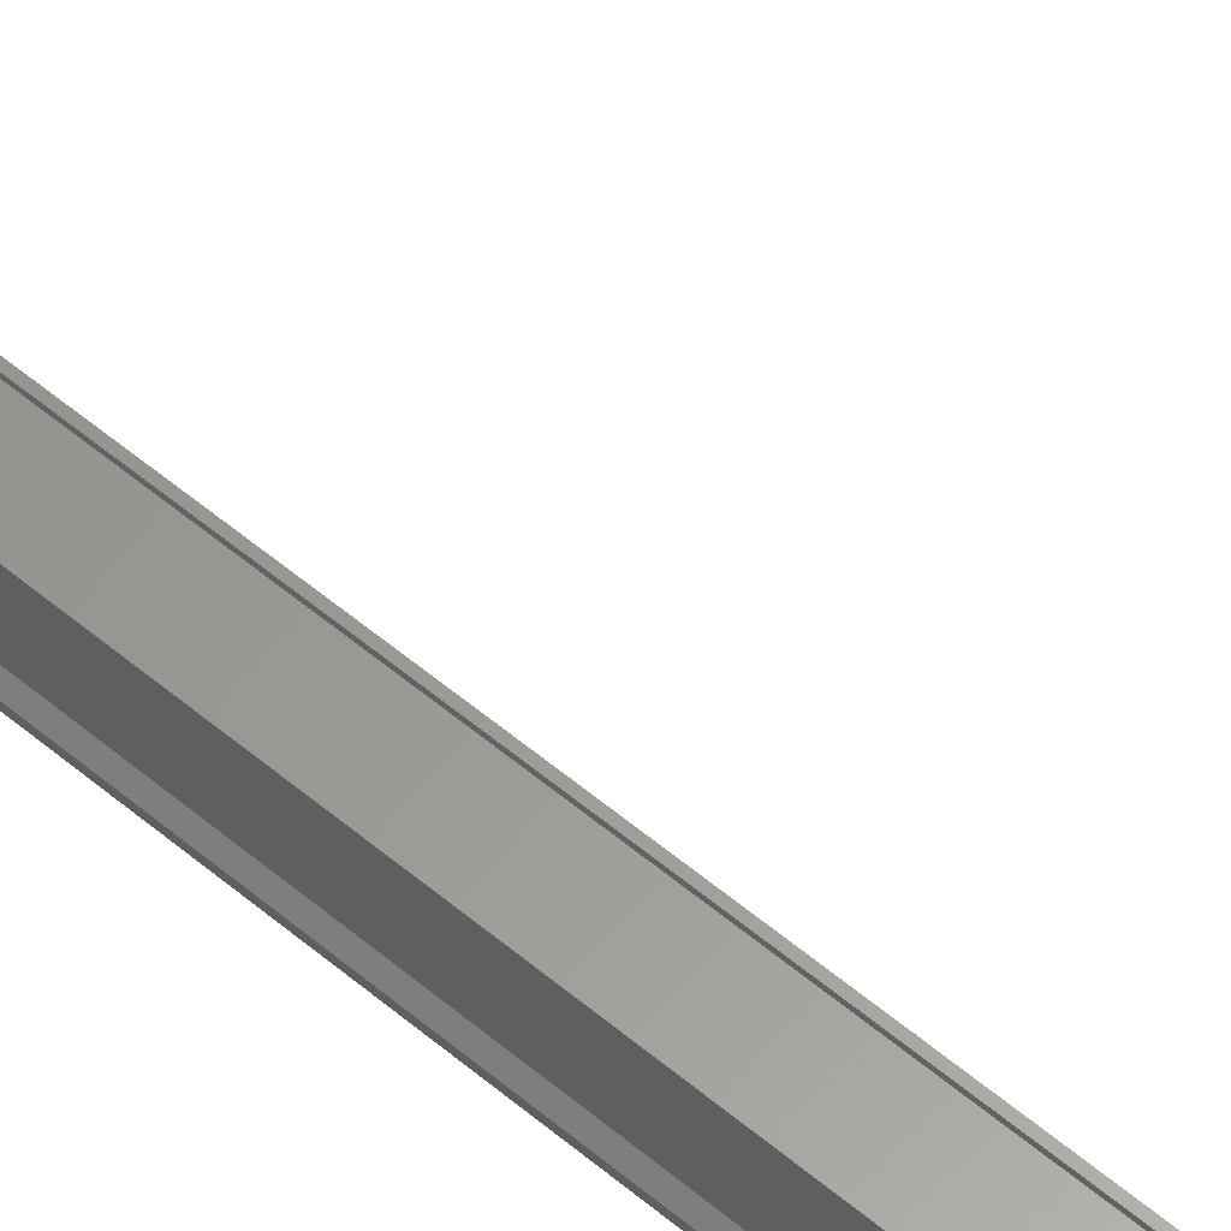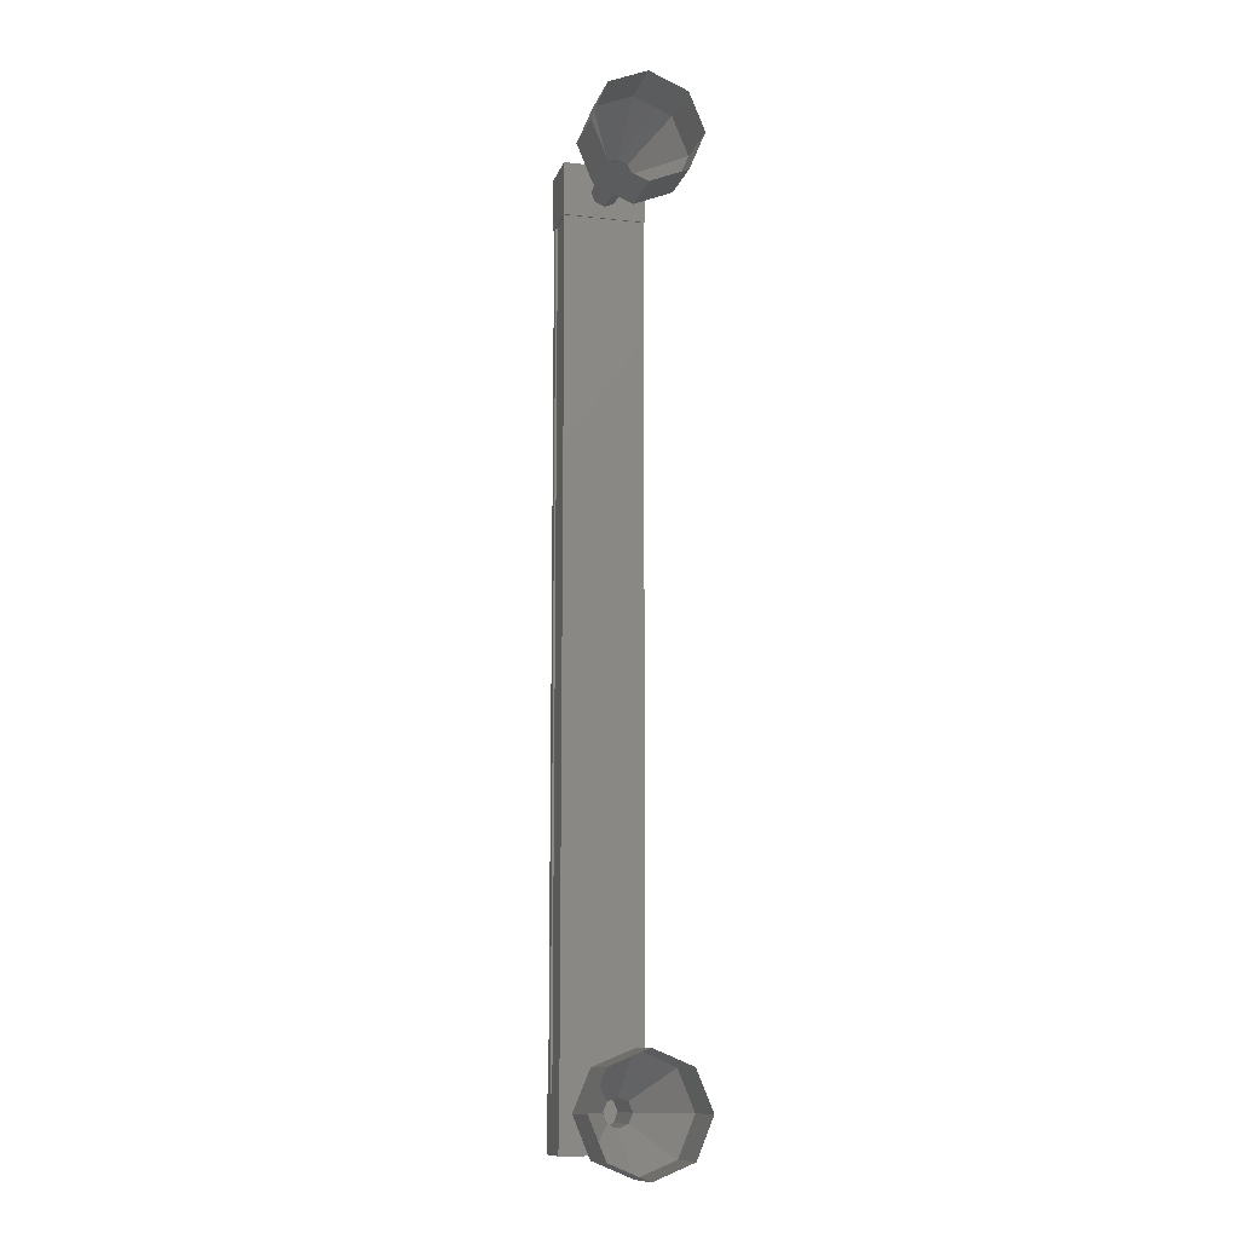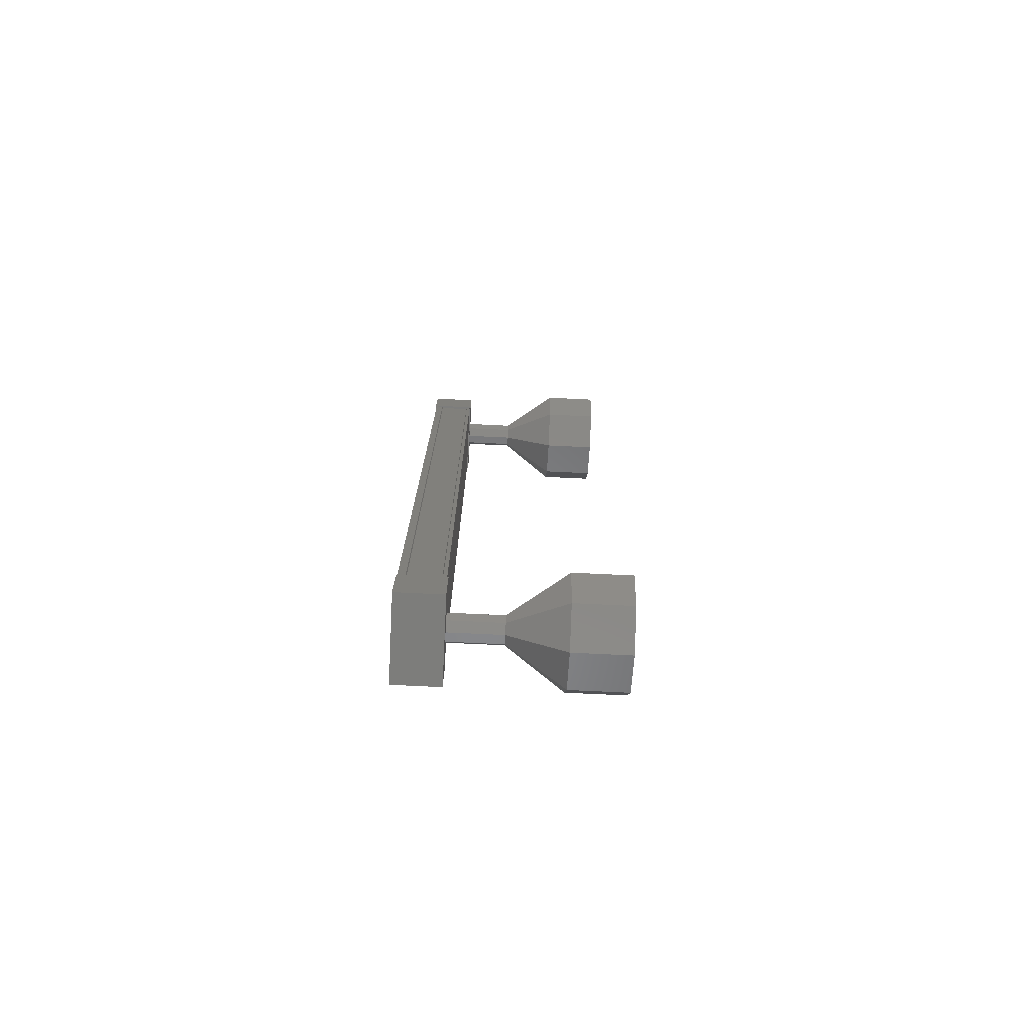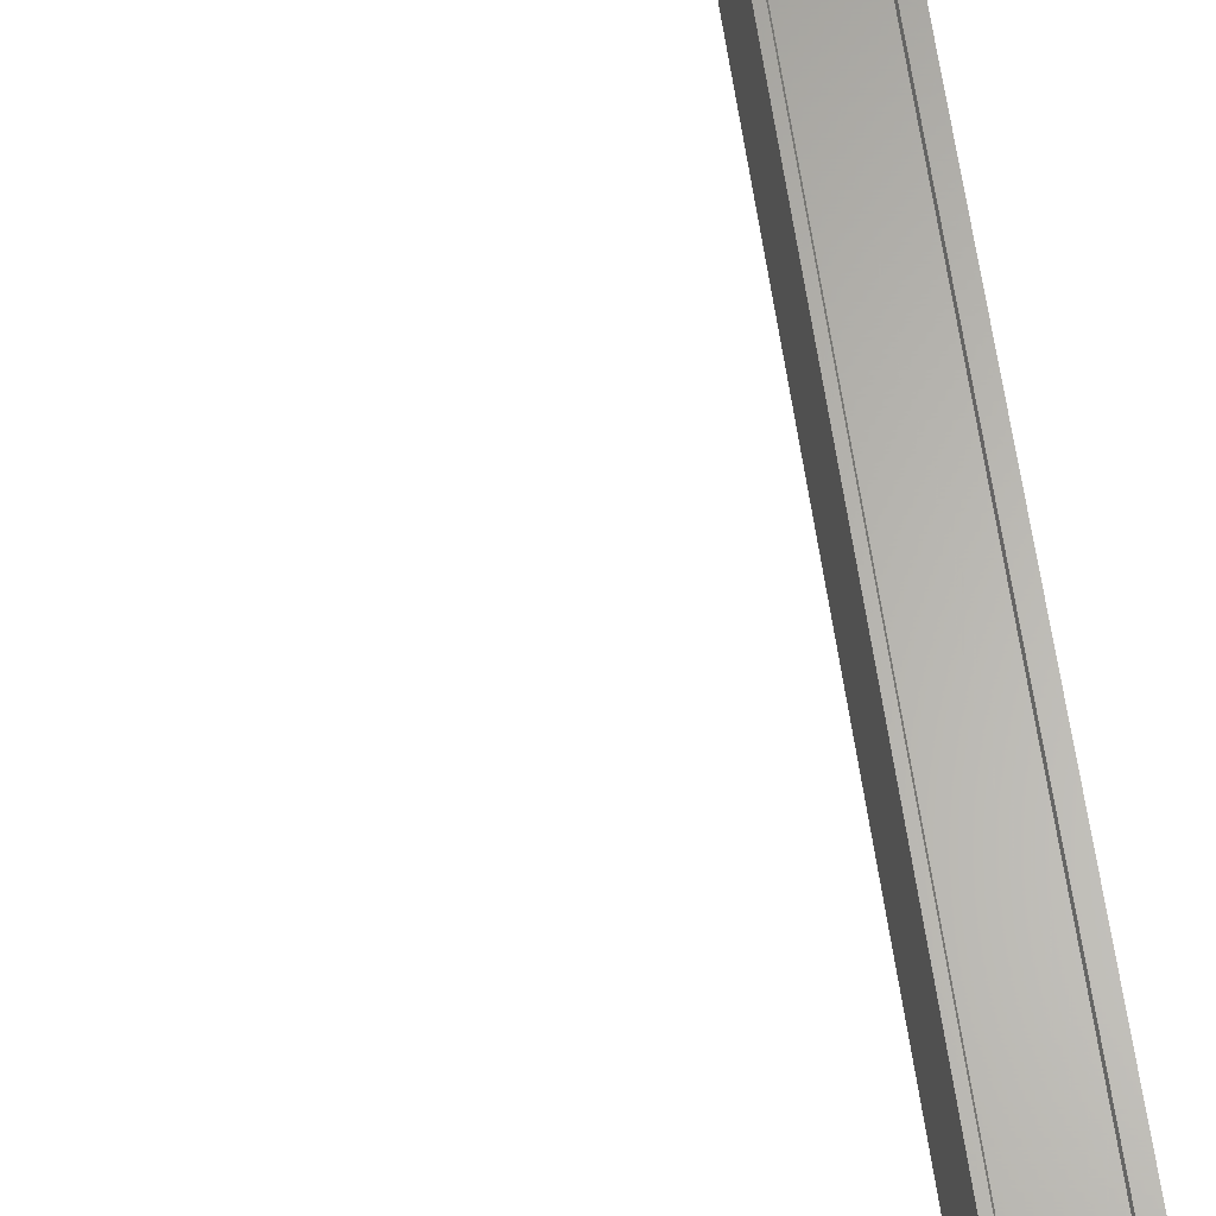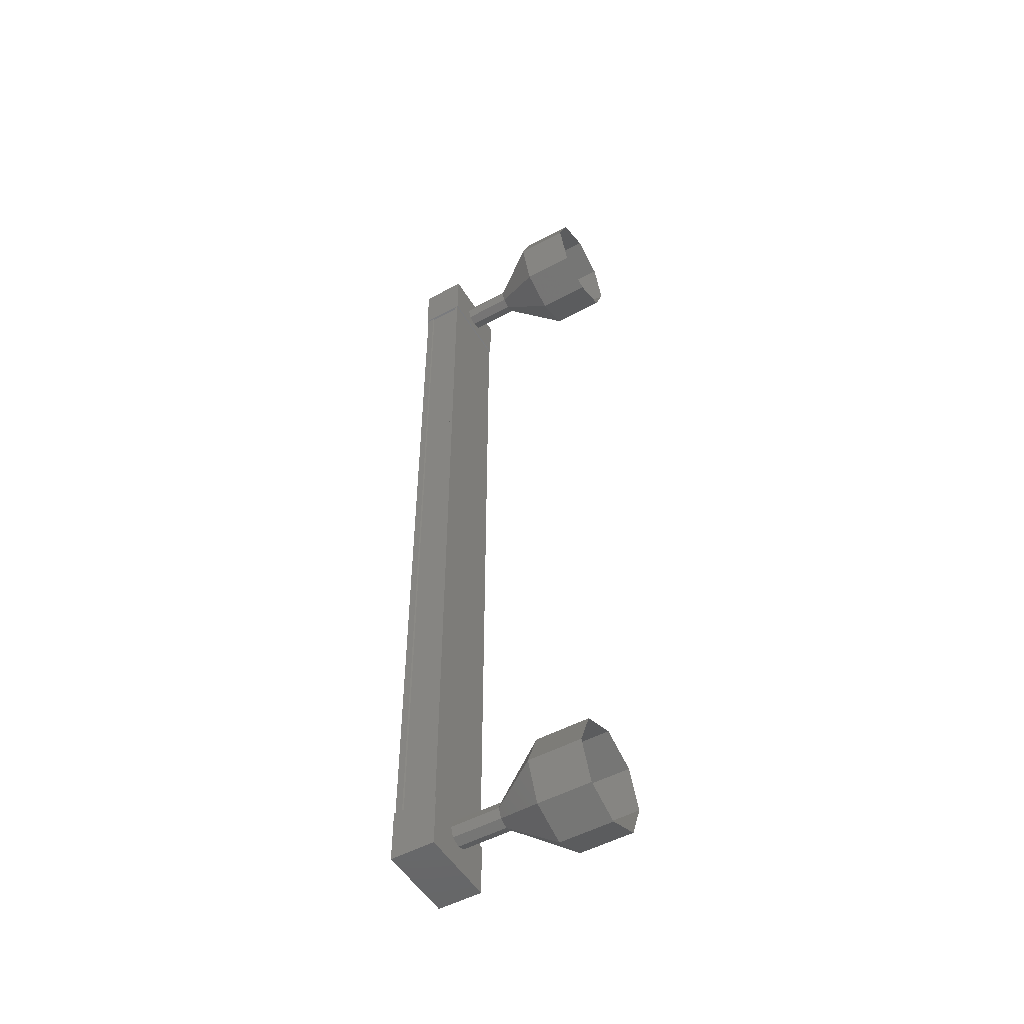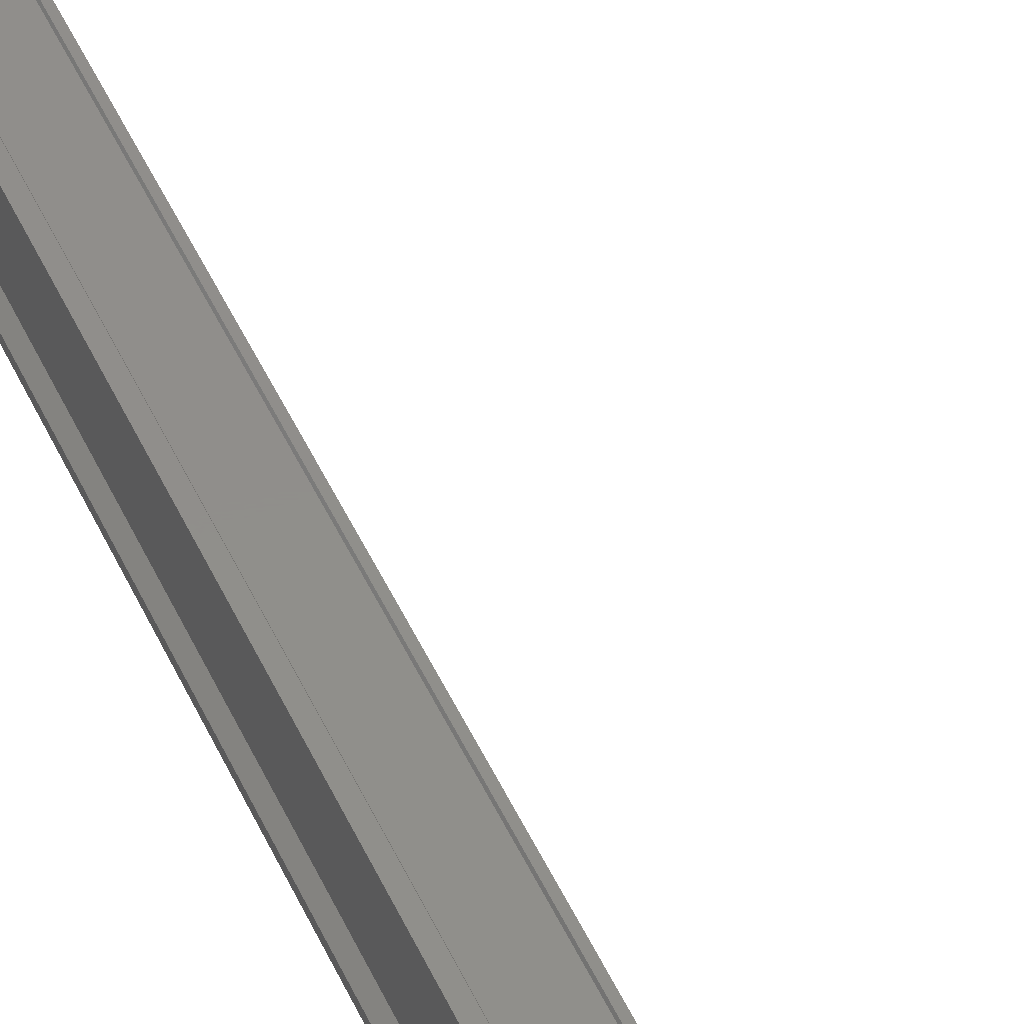
<metadata>
{"format":"stl","ext":"stl","renderer":"f3d","projection":"perspective","resolution":1024,"background":"white","views":[{"elev":60.0,"azim":130.2,"up":"+Y"},{"elev":-12.1,"azim":-105.0,"up":"+Z"},{"elev":-76.5,"azim":177.3,"up":"+Z"},{"elev":63.9,"azim":-8.7,"up":"+Y"},{"elev":-51.1,"azim":-149.5,"up":"+Z"},{"elev":47.4,"azim":156.4,"up":"+Y"}]}
</metadata>
<code>
# stl→obj: 108 verts, 152 faces
v 494 0.5524 28.75
v 494.1 0.6333 28.75
v 494.1 0.6332 45.43
v 494.1 0.736 45.43
v 494 -0.5522 45.43
v 494.1 -0.633 45.43
v 494.1 -0.633 28.75
v 494.1 -0.7358 45.43
v 494.1 -0.7358 28.75
v 493.3 -0.7358 45.43
v 493.3 -0.7358 28.75
v 493.4 -0.7044 45.43
v 493.4 -0.7043 28.75
v 493.9 -0.7043 28.75
v 494 0.5524 45.43
v 494 -0.5521 28.75
v 493.9 -0.7358 28.75
v 493.9 -0.7358 45.43
v 493.9 -0.7044 45.43
v 494.1 0.753 45.8
v 493.3 -0.7528 45.8
v 494.1 -0.7528 45.8
v 494.1 -0.7528 44.8
v 494.1 0.753 44.8
v 493.3 -0.7528 44.8
v 493.3 0.753 44.8
v 493.3 0.753 45.8
v 494.1 -0.7528 29.38
v 494.1 0.7531 29.38
v 493.3 -0.7528 29.38
v 493.3 0.7531 29.38
v 493.3 0.7531 28.38
v 494.1 0.7531 28.38
v 494.1 -0.7528 28.38
v 493.3 -0.7528 28.38
v 494.1 0.736 28.75
v 493.9 0.736 28.75
v 493.9 0.736 45.43
v 493.9 0.7046 28.75
v 493.9 0.7046 45.43
v 493.4 0.7046 28.75
v 493.4 0.7046 45.43
v 493.3 0.736 28.75
v 493.3 0.736 45.43
v 492.3 0.000125 28.84
v 491.3 0.000126 28.09
v 492.3 0.1769 28.91
v 491.3 0.7072 28.38
v 492.3 0.2501 29.09
v 491.3 1 29.09
v 492.3 0.1769 29.27
v 491.3 0.7072 29.8
v 492.3 0.000125 29.34
v 491.3 0.000125 30.09
v 492.3 -0.1767 29.27
v 491.3 -0.707 29.8
v 492.3 -0.2499 29.09
v 491.3 -0.9999 29.09
v 492.3 -0.1767 28.91
v 491.3 -0.707 28.38
v 493.3 0.000113 45.02
v 492.3 0.000113 45.02
v 493.3 0.1769 45.09
v 492.3 0.1769 45.09
v 493.3 0.2501 45.27
v 492.3 0.2501 45.27
v 493.3 0.1769 45.45
v 492.3 0.1769 45.45
v 493.3 0.000112 45.52
v 492.3 0.000112 45.52
v 493.3 -0.1767 45.45
v 492.3 -0.1767 45.45
v 493.3 -0.2499 45.27
v 492.3 -0.2499 45.27
v 493.3 -0.1767 45.09
v 492.3 -0.1767 45.09
v 491.3 0.000113 44.27
v 490.3 0.000113 44.27
v 491.3 0.7072 44.56
v 490.3 0.7072 44.56
v 491.3 1 45.27
v 490.3 1 45.27
v 491.3 0.7072 45.98
v 490.3 0.7072 45.98
v 491.3 0.000112 46.27
v 490.3 0.000112 46.27
v 491.3 -0.707 45.98
v 490.3 -0.707 45.98
v 491.3 -0.9999 45.27
v 490.3 -0.9999 45.27
v 491.3 -0.707 44.56
v 490.3 -0.707 44.56
v 493.3 0.000125 28.84
v 493.3 0.1769 28.91
v 493.3 0.2501 29.09
v 493.3 0.1769 29.27
v 493.3 0.000125 29.34
v 493.3 -0.1767 29.27
v 493.3 -0.2499 29.09
v 493.3 -0.1767 28.91
v 490.3 -0.707 28.38
v 490.3 0.000126 28.09
v 490.3 0.7072 28.38
v 490.3 1 29.09
v 490.3 0.7072 29.8
v 490.3 0.000125 30.09
v 490.3 -0.707 29.8
v 490.3 -0.9999 29.09
f 1 2 3
f 3 2 4
f 5 6 7
f 7 6 8
f 8 9 7
f 10 11 12
f 12 11 13
f 13 14 12
f 3 15 1
f 1 15 5
f 5 16 1
f 7 16 5
f 9 8 17
f 17 8 18
f 18 14 17
f 19 14 18
f 12 14 19
f 20 21 22
f 22 21 23
f 23 24 22
f 25 24 23
f 26 24 25
f 25 21 26
f 26 21 27
f 27 21 20
f 20 24 27
f 22 24 20
f 28 29 30
f 30 29 31
f 31 32 30
f 29 32 31
f 33 32 29
f 29 34 33
f 33 34 32
f 32 34 35
f 35 30 32
f 34 30 35
f 28 30 34
f 34 29 28
f 2 36 4
f 4 36 37
f 37 38 4
f 39 38 37
f 40 38 39
f 39 41 40
f 40 41 42
f 42 41 43
f 43 44 42
f 43 44 43
f 44 44 43
f 43 11 44
f 44 11 10
f 10 11 10
f 25 23 21
f 24 26 27
f 11 11 10
f 45 46 47
f 47 46 48
f 48 49 47
f 50 49 48
f 51 49 50
f 50 52 51
f 51 52 53
f 53 52 54
f 54 55 53
f 56 55 54
f 57 55 56
f 56 58 57
f 57 58 59
f 59 58 60
f 60 45 59
f 46 45 60
f 61 62 63
f 63 62 64
f 64 65 63
f 66 65 64
f 67 65 66
f 66 68 67
f 67 68 69
f 69 68 70
f 70 71 69
f 72 71 70
f 73 71 72
f 72 74 73
f 73 74 75
f 75 74 76
f 76 61 75
f 62 61 76
f 77 78 79
f 79 78 80
f 80 81 79
f 82 81 80
f 83 81 82
f 82 84 83
f 83 84 85
f 85 84 86
f 86 87 85
f 88 87 86
f 89 87 88
f 88 90 89
f 89 90 91
f 91 90 92
f 92 77 91
f 78 77 92
f 62 77 64
f 64 77 79
f 79 66 64
f 81 66 79
f 68 66 81
f 81 83 68
f 68 83 70
f 70 83 85
f 85 72 70
f 87 72 85
f 74 72 87
f 87 89 74
f 74 89 76
f 76 89 91
f 91 62 76
f 77 62 91
f 93 45 94
f 94 45 47
f 47 95 94
f 49 95 47
f 96 95 49
f 49 51 96
f 96 51 97
f 97 51 53
f 53 98 97
f 55 98 53
f 99 98 55
f 55 57 99
f 99 57 100
f 100 57 59
f 59 93 100
f 45 93 59
f 60 101 46
f 46 101 102
f 102 48 46
f 103 48 102
f 50 48 103
f 103 104 50
f 50 104 52
f 52 104 105
f 105 54 52
f 106 54 105
f 56 54 106
f 106 107 56
f 56 107 58
f 58 107 108
f 108 60 58
f 101 60 108

</code>
